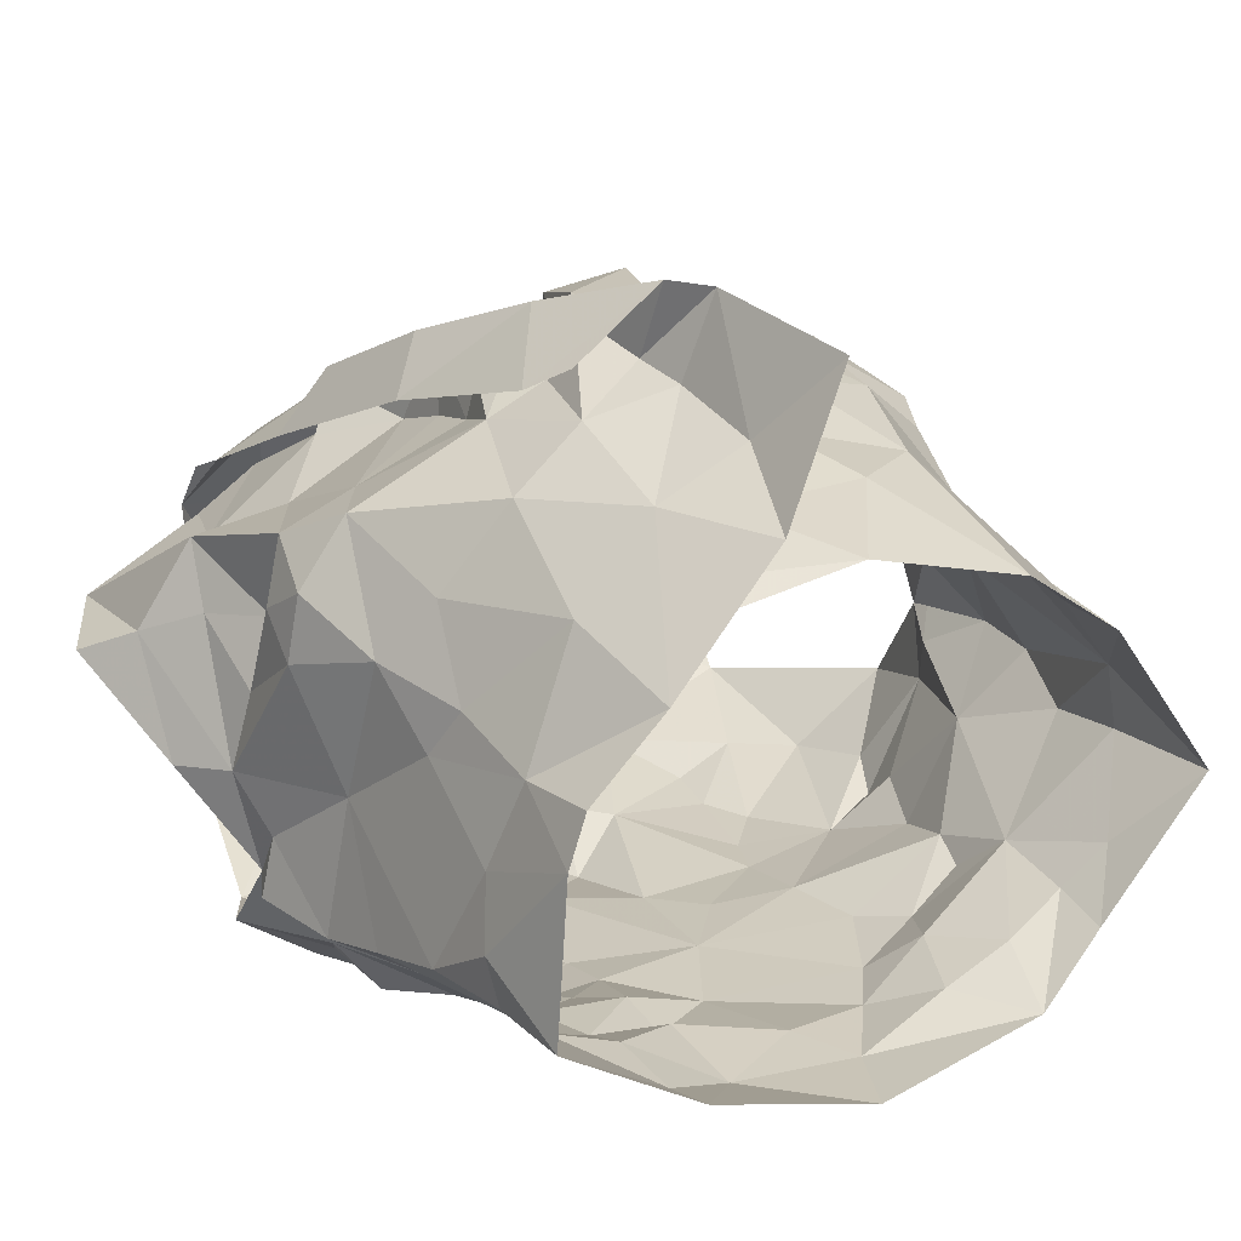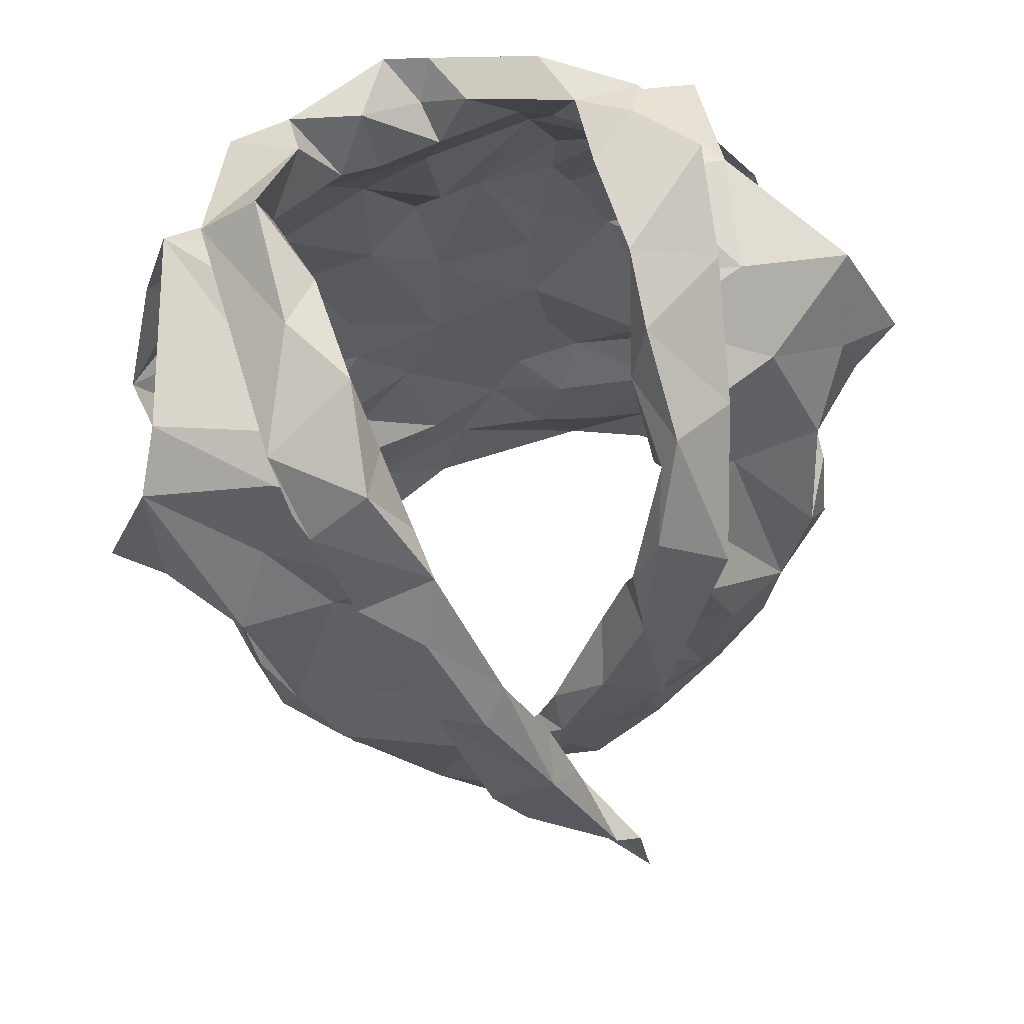
<metadata>
{"format":"obj","ext":"obj","renderer":"f3d","projection":"perspective","resolution":1024,"background":"white","views":[{"elev":33.9,"azim":-31.3,"up":"+Z"},{"elev":73.1,"azim":-18.7,"up":"+Y"}]}
</metadata>
<code>
v -1.093 0.02382 0.6471
v -1.086 0.03812 0.6431
v -1.07 0.1309 0.6514
v -1.067 0.1487 0.638
v -1.054 0.1835 0.6208
v -1.039 0.1958 0.6147
v -1.06 0.1276 0.5627
v -1.051 0.1088 0.5783
v -1.062 0.05988 0.5793
v -1.062 0.03431 0.588
v -1.085 0.01132 0.6427
v -1.063 0.03882 0.6078
v -1.043 0.1734 0.6017
v -1.056 0.1558 0.5988
v -1.054 0.1415 0.5672
v -1.064 0.1244 0.5969
v -1.085 0.05876 0.6413
v -1.055 0.08425 0.5836
v -1.053 0.135 0.5696
v -1.06 0.1716 0.6223
v -1.062 0.1326 0.6204
v -1.074 0.1575 0.6302
v -1.075 0.09043 0.6195
v -1.253 0.03502 0.6435
v -1.254 0.06599 0.6459
v -1.271 0.1238 0.6551
v -1.308 0.1965 0.6075
v -1.288 0.1252 0.5584
v -1.282 0.09629 0.5617
v -1.278 0.07253 0.5721
v -1.27 0.01983 0.5877
v -1.269 -0.006949 0.5921
v -1.251 0.00821 0.6507
v -1.271 0.02586 0.6011
v -1.259 0.00504 0.6366
v -1.278 0.1446 0.6133
v -1.297 0.1592 0.5863
v -1.261 0.07322 0.6299
v -1.264 0.03735 0.6176
v -1.282 0.1278 0.5757
v -1.268 0.1494 0.6318
v -1.286 0.1433 0.5901
v -1.276 0.1219 0.6351
v -1.27 0.102 0.6015
v -1.275 0.04701 0.5834
v -1.121 0.2037 0.6751
v -1.102 0.2507 0.5298
v -1.185 0.2265 0.4948
v -1.176 0.2434 0.4913
v -1.168 0.2347 0.5056
v -1.166 0.2273 0.5176
v -1.113 0.2494 0.5578
v -1.108 0.2407 0.5906
v -1.123 0.2393 0.6047
v -1.129 0.197 0.6669
v -1.152 0.1816 0.6664
v -1.141 0.1479 0.6747
v -1.169 0.1388 0.6753
v -1.155 0.246 0.5145
v -1.201 0.08476 0.6847
v -1.162 0.2451 0.4964
v -1.13 0.2519 0.5103
v -1.137 0.2297 0.5078
v -1.184 0.09423 0.6957
v -1.146 0.1287 0.6945
v -1.187 0.1025 0.6828
v -1.126 0.2621 0.5863
v -1.126 0.2586 0.5533
v -1.182 0.1301 0.6843
v -1.161 0.162 0.6709
v -1.108 0.2339 0.6349
v -1.135 0.2196 0.6411
v -1.135 0.2374 0.618
v -1.099 0.2536 0.5943
v -1.093 0.2633 0.561
v -1.109 0.2596 0.5415
v -1.139 0.2347 0.5191
v -1.182 0.1165 0.6935
v -1.167 0.1515 0.6901
v -1.143 0.2163 0.6669
v -1.151 0.1968 0.6691
v -1.116 0.2455 0.5792
v -1.124 0.2533 0.5294
v -1.152 0.1843 0.6839
v -1.135 0.229 0.6463
v -1.129 0.2398 0.6429
v -1.129 0.2559 0.6108
v -1.08 0.2298 0.5259
v -1.197 0.02618 0.6803
v -1.205 0.0417 0.6823
v -1.163 0.01942 0.687
v -1.115 0.2264 0.6311
v -1.083 0.2397 0.5585
v -1.115 0.2405 0.537
v -1.056 0.2367 0.6008
v -1.114 0.01412 0.6686
v -1.166 0.1108 0.6816
v -1.178 0.05743 0.6865
v -1.085 0.08502 0.6466
v -1.091 0.242 0.5956
v -1.139 0.05369 0.6857
v -1.08 0.1104 0.6542
v -1.154 0.133 0.6794
v -1.125 0.1684 0.6745
v -1.082 0.1613 0.6605
v -1.128 0.2068 0.6425
v -1.094 0.1387 0.6698
v -1.062 0.2096 0.6207
v -1.12 0.1787 0.6571
v -1.113 0.07121 0.6766
v -1.147 0.08478 0.6865
v -1.126 0.109 0.6844
v -1.099 0.1104 0.6736
v -1.116 0.1424 0.6799
v -1.106 0.1935 0.6419
v -1.076 0.1918 0.6402
v -1.088 0.2256 0.622
v -1.202 0.09697 0.7156
v -1.239 0.2027 0.6532
v -1.249 0.239 0.6278
v -1.186 0.2233 0.5178
v -1.2 0.2274 0.5186
v -1.239 0.2403 0.603
v -1.226 0.2043 0.649
v -1.208 0.1826 0.6598
v -1.207 0.1624 0.6706
v -1.209 0.1435 0.6793
v -1.189 0.1481 0.6987
v -1.195 0.123 0.6977
v -1.183 0.1293 0.7111
v -1.189 0.2447 0.5088
v -1.211 0.2457 0.5031
v -1.221 0.2028 0.6711
v -1.166 0.08637 0.7339
v -1.23 0.2639 0.535
v -1.212 0.1067 0.7072
v -1.192 0.1356 0.7145
v -1.249 0.2491 0.532
v -1.22 0.2572 0.5975
v -1.231 0.2425 0.503
v -1.226 0.2362 0.5306
v -1.246 0.2298 0.6339
v -1.214 0.222 0.6386
v -1.213 0.2192 0.6556
v -1.226 0.2441 0.6311
v -1.217 0.2392 0.6161
v -1.224 0.1551 0.684
v -1.175 0.09707 0.7336
v -1.233 0.2594 0.5746
v -1.251 0.2482 0.6103
v -1.21 0.1701 0.6945
v -1.22 0.2549 0.5622
v -1.201 0.1768 0.686
v -1.212 0.2519 0.5167
v -1.226 0.01151 0.6696
v -1.16 0.03476 0.7369
v -1.178 0.05134 0.7097
v -1.242 0.2382 0.5496
v -1.282 0.2396 0.5862
v -1.291 0.2275 0.603
v -1.178 0.08381 0.7101
v -1.233 0.2323 0.6272
v -1.248 0.08875 0.6656
v -1.187 0.0205 0.7002
v -1.274 0.1384 0.643
v -1.205 0.1444 0.6913
v -1.252 0.234 0.6148
v -1.279 0.17 0.6252
v -1.245 0.184 0.6428
v -1.261 0.2047 0.6257
v -1.263 0.09599 0.6467
v -1.265 0.1458 0.6601
v -1.248 0.2404 0.5663
v -1.203 0.09184 0.7028
v -1.18 0.1012 0.7099
v -1.241 0.1473 0.6664
v -1.255 0.1262 0.6735
v -1.231 0.04826 0.6761
v -1.204 0.05358 0.6977
v -1.294 0.1844 0.616
v -1.275 0.1842 0.6414
v -1.226 0.08696 0.6896
v -1.214 0.1229 0.6911
v -1.084 0.1187 0.5193
v -1.094 0.08635 0.5325
v -1.1 0.05294 0.5419
v -1.096 0.0114 0.5602
v -1.06 -0.00295 0.5961
v -1.055 0.1566 0.5336
v -1.074 0.09087 0.5612
v -1.061 0.1265 0.55
v -1.093 0.04049 0.5565
v -1.082 0.009781 0.5718
v -1.258 0.1608 0.5128
v -1.265 0.1419 0.5163
v -1.221 0.06847 0.5338
v -1.241 0.0559 0.5467
v -1.232 0.02363 0.5568
v -1.232 0.0002401 0.5584
v -1.231 -0.01722 0.566
v -1.283 0.1336 0.5607
v -1.287 0.1471 0.5349
v -1.255 0.08148 0.5455
v -1.263 0.1319 0.5253
v -1.27 0.1181 0.5396
v -1.252 0.02947 0.5644
v -1.256 0.06255 0.5584
v -1.169 0.2011 0.5097
v -1.165 0.1713 0.512
v -1.168 0.1171 0.5137
v -1.156 0.09848 0.5189
v -1.218 0.1282 0.5078
v -1.205 0.07997 0.5251
v -1.209 0.04071 0.5362
v -1.211 0.0323 0.547
v -1.211 0.003584 0.5478
v -1.261 0.2226 0.5193
v -1.234 0.2194 0.5181
v -1.18 -0.02226 0.5459
v -1.272 0.1784 0.5153
v -1.181 0.01947 0.5406
v -1.187 0.05391 0.5281
v -1.232 0.0405 0.5461
v -1.209 0.05864 0.5363
v -1.234 0.08349 0.524
v -1.203 0.1974 0.5074
v -1.244 0.2281 0.5288
v -1.17 0.001379 0.5396
v -1.172 0.07997 0.5233
v -1.172 0.148 0.5024
v -1.206 0.09804 0.5184
v -1.223 0.1616 0.5053
v -1.258 0.1135 0.5204
v -1.249 0.131 0.5104
v -1.232 0.1894 0.5084
v -1.19 0.178 0.5035
v -1.241 0.1008 0.5201
v -1.192 0.1364 0.5107
v -1.12 0.1721 0.505
v -1.115 0.1405 0.5079
v -1.127 0.127 0.5106
v -1.12 0.04722 0.535
v -1.13 0.02912 0.5451
v -1.139 0.005587 0.5471
v -1.086 0.207 0.5154
v -1.129 0.233 0.5231
v -1.101 0.227 0.5197
v -1.131 0.2005 0.5072
v -1.099 -0.009862 0.5623
v -1.117 0.006503 0.554
v -1.097 0.06522 0.5439
v -1.143 0.03873 0.5319
v -1.084 0.1579 0.5134
v -1.124 -0.0183 0.5487
v -1.083 0.1094 0.5314
v -1.078 0.1329 0.5223
v -1.154 0.02299 0.5347
v -1.13 0.06275 0.5284
v -1.101 0.1736 0.5108
v -1.103 0.1127 0.5163
v -1.133 0.08753 0.5237
v -1.122 0.1552 0.5064
v -1.133 0.1123 0.5144
v -1.15 0.1634 0.5078
f 102 99 23
f 1 11 2
f 3 102 23
f 14 20 22
f 2 12 17
f 13 6 5
f 12 188 10
f 18 8 23
f 12 2 11
f 188 12 11
f 7 19 8
f 15 13 14
f 16 15 14
f 16 19 15
f 16 14 21
f 20 13 5
f 13 20 14
f 12 9 18
f 3 23 21
f 16 8 19
f 9 12 10
f 17 23 99
f 17 12 23
f 23 12 18
f 22 21 14
f 21 22 4
f 21 4 3
f 8 16 23
f 23 16 21
f 44 40 29
f 37 201 42
f 25 38 24
f 32 34 31
f 35 33 24
f 35 34 32
f 39 34 35
f 37 180 27
f 42 180 37
f 39 35 24
f 34 45 31
f 25 171 38
f 41 168 36
f 24 38 39
f 42 201 40
f 44 42 40
f 44 29 30
f 36 165 41
f 44 171 43
f 42 43 36
f 168 42 36
f 180 42 168
f 38 171 44
f 201 28 40
f 29 40 28
f 43 171 26
f 36 43 165
f 42 44 43
f 44 45 39
f 38 44 39
f 45 34 39
f 44 30 45
f 64 60 78
f 64 78 65
f 60 66 78
f 103 57 70
f 58 70 69
f 66 97 69
f 104 70 57
f 46 65 84
f 59 61 62
f 84 80 46
f 71 46 86
f 94 246 83
f 48 63 61
f 79 65 78
f 94 68 52
f 54 53 67
f 85 55 106
f 73 54 67
f 48 61 49
f 59 50 61
f 61 50 49
f 76 47 75
f 69 78 66
f 61 63 62
f 77 51 59
f 50 59 51
f 104 56 70
f 81 56 55
f 85 80 81
f 73 92 54
f 67 74 87
f 58 69 97
f 70 58 103
f 56 81 84
f 46 80 86
f 81 55 85
f 72 85 106
f 72 92 73
f 72 73 85
f 87 74 71
f 82 67 53
f 67 82 52
f 67 52 68
f 83 68 94
f 83 47 76
f 77 59 83
f 68 76 75
f 76 68 83
f 47 83 62
f 78 69 79
f 56 84 79
f 70 79 69
f 70 56 79
f 80 85 86
f 86 85 73
f 84 81 80
f 71 86 87
f 73 67 87
f 75 74 67
f 68 75 67
f 77 83 246
f 63 47 62
f 62 83 59
f 84 65 79
f 73 87 86
f 57 114 104
f 98 60 90
f 90 91 98
f 58 97 103
f 95 93 100
f 3 4 105
f 117 54 92
f 95 108 6
f 110 17 99
f 110 99 113
f 89 91 90
f 116 22 20
f 60 98 66
f 94 93 247
f 52 93 94
f 88 247 93
f 116 5 108
f 96 11 1
f 96 1 2
f 17 110 2
f 53 52 82
f 113 102 107
f 109 55 104
f 100 117 95
f 2 110 96
f 100 52 53
f 100 93 52
f 99 102 113
f 103 97 112
f 22 116 105
f 72 106 92
f 54 117 100
f 91 96 101
f 98 91 101
f 96 110 101
f 102 3 107
f 4 22 105
f 5 116 20
f 108 5 6
f 115 106 109
f 55 109 106
f 54 100 53
f 108 95 117
f 111 66 98
f 97 66 111
f 111 110 112
f 112 57 103
f 3 105 107
f 113 107 114
f 113 112 110
f 112 97 111
f 104 55 56
f 114 112 113
f 112 114 57
f 111 98 101
f 104 107 109
f 114 107 104
f 109 107 115
f 115 116 117
f 107 105 115
f 117 92 115
f 105 116 115
f 106 115 92
f 116 108 117
f 111 101 110
f 146 139 123
f 122 131 121
f 50 51 131
f 143 124 144
f 49 131 132
f 121 131 51
f 49 50 131
f 154 132 122
f 138 154 135
f 139 173 123
f 175 134 148
f 140 48 132
f 173 139 152
f 130 175 148
f 130 128 129
f 166 153 127
f 48 49 132
f 144 125 153
f 136 148 118
f 142 144 119
f 175 161 134
f 137 136 147
f 148 136 137
f 127 153 126
f 122 132 131
f 154 122 141
f 150 138 149
f 158 173 152
f 139 150 149
f 139 145 150
f 140 132 154
f 154 138 140
f 152 141 158
f 141 135 154
f 119 144 133
f 144 142 145
f 139 146 145
f 124 125 144
f 142 150 145
f 123 162 146
f 144 153 133
f 151 147 119
f 128 153 166
f 143 144 145
f 142 120 150
f 143 146 162
f 145 146 143
f 153 151 133
f 119 133 151
f 137 151 153
f 147 151 137
f 128 130 137
f 153 128 137
f 139 149 152
f 149 135 152
f 135 149 138
f 126 153 125
f 137 130 148
f 152 135 141
f 33 155 24
f 41 165 172
f 181 172 169
f 155 164 179
f 172 165 26
f 178 25 24
f 158 141 227
f 217 159 173
f 160 167 159
f 157 164 156
f 227 217 158
f 157 156 134
f 180 181 160
f 170 162 167
f 181 170 160
f 130 174 175
f 168 181 180
f 129 128 183
f 179 157 161
f 160 27 180
f 217 173 158
f 155 179 178
f 162 124 143
f 124 162 170
f 167 162 123
f 171 25 163
f 166 183 128
f 26 165 43
f 159 123 173
f 175 174 161
f 125 176 126
f 170 169 124
f 167 160 170
f 177 183 176
f 171 177 26
f 26 177 172
f 172 181 41
f 41 181 168
f 130 129 174
f 167 123 159
f 155 178 24
f 125 124 169
f 169 176 125
f 171 163 177
f 127 176 183
f 177 182 183
f 127 183 166
f 179 161 174
f 174 129 183
f 176 172 177
f 127 126 176
f 176 169 172
f 170 181 169
f 179 164 157
f 178 179 182
f 25 178 163
f 182 179 174
f 163 178 182
f 134 161 157
f 182 174 183
f 182 177 163
f 190 191 7
f 19 7 15
f 191 256 189
f 7 191 15
f 193 188 249
f 188 193 10
f 187 193 249
f 192 186 251
f 9 10 192
f 8 18 190
f 193 192 10
f 184 256 191
f 191 255 184
f 15 191 189
f 193 187 192
f 190 251 185
f 255 190 185
f 190 255 191
f 18 9 190
f 7 8 190
f 190 192 251
f 190 9 192
f 237 225 203
f 205 204 233
f 237 205 233
f 202 194 195
f 202 220 194
f 198 199 206
f 207 206 30
f 202 204 205
f 206 223 198
f 204 202 195
f 200 32 199
f 32 31 206
f 29 201 203
f 207 197 223
f 207 223 206
f 201 202 205
f 203 205 237
f 201 29 28
f 206 45 30
f 203 225 196
f 207 203 197
f 45 206 31
f 199 32 206
f 201 205 203
f 203 196 197
f 203 207 29
f 29 207 30
f 257 228 221
f 141 218 227
f 224 222 214
f 231 213 225
f 121 226 122
f 222 213 229
f 210 238 230
f 215 221 216
f 230 236 209
f 237 233 234
f 51 208 226
f 217 218 220
f 220 235 194
f 235 218 226
f 200 216 219
f 220 218 235
f 257 221 222
f 122 218 141
f 215 216 198
f 234 194 232
f 215 198 223
f 234 204 195
f 227 218 217
f 219 216 228
f 257 222 252
f 222 229 252
f 222 224 213
f 232 235 226
f 226 236 232
f 223 224 214
f 223 214 215
f 223 197 224
f 225 213 196
f 196 213 224
f 197 196 224
f 234 232 212
f 195 194 234
f 212 231 237
f 233 204 234
f 51 226 121
f 221 228 216
f 231 229 213
f 229 210 211
f 238 210 229
f 229 231 238
f 214 222 221
f 198 216 199
f 236 226 208
f 122 226 218
f 212 238 231
f 214 221 215
f 234 212 237
f 237 231 225
f 232 194 235
f 209 236 208
f 238 212 232
f 236 238 232
f 230 238 236
f 216 200 199
f 185 261 260
f 249 254 187
f 244 254 228
f 251 258 261
f 243 192 250
f 261 263 260
f 239 248 259
f 244 250 254
f 255 185 260
f 240 260 241
f 239 259 262
f 208 77 248
f 247 248 246
f 246 94 247
f 260 263 241
f 244 228 257
f 242 243 252
f 258 229 261
f 246 248 77
f 252 229 258
f 88 245 247
f 253 189 256
f 254 219 228
f 209 264 230
f 257 243 244
f 51 77 208
f 253 256 260
f 245 189 253
f 253 259 245
f 254 250 187
f 192 187 250
f 192 243 242
f 261 185 251
f 243 257 252
f 210 263 211
f 261 211 263
f 230 264 210
f 209 208 248
f 245 248 247
f 248 239 264
f 248 264 209
f 244 243 250
f 192 242 186
f 242 258 251
f 242 251 186
f 184 255 260
f 256 184 260
f 240 262 259
f 258 242 252
f 239 262 264
f 262 240 241
f 210 264 263
f 253 260 240
f 229 211 261
f 263 264 241
f 253 240 259
f 262 241 264
f 248 245 259
f 99 102 23
f 11 1 2
f 102 3 23
f 20 14 22
f 12 2 17
f 6 13 5
f 188 12 10
f 8 18 23
f 2 12 11
f 12 188 11
f 19 7 8
f 13 15 14
f 15 16 14
f 19 16 15
f 14 16 21
f 13 20 5
f 20 13 14
f 9 12 18
f 23 3 21
f 8 16 19
f 12 9 10
f 23 17 99
f 12 17 23
f 12 23 18
f 21 22 14
f 22 21 4
f 4 21 3
f 16 8 23
f 16 23 21
f 40 44 29
f 201 37 42
f 38 25 24
f 34 32 31
f 33 35 24
f 34 35 32
f 34 39 35
f 180 37 27
f 180 42 37
f 35 39 24
f 45 34 31
f 171 25 38
f 168 41 36
f 38 24 39
f 201 42 40
f 42 44 40
f 29 44 30
f 165 36 41
f 171 44 43
f 43 42 36
f 42 168 36
f 42 180 168
f 171 38 44
f 28 201 40
f 40 29 28
f 171 43 26
f 43 36 165
f 44 42 43
f 45 44 39
f 44 38 39
f 34 45 39
f 30 44 45
f 60 64 78
f 78 64 65
f 66 60 78
f 57 103 70
f 70 58 69
f 97 66 69
f 70 104 57
f 65 46 84
f 61 59 62
f 80 84 46
f 46 71 86
f 246 94 83
f 63 48 61
f 65 79 78
f 68 94 52
f 53 54 67
f 55 85 106
f 54 73 67
f 61 48 49
f 50 59 61
f 50 61 49
f 47 76 75
f 78 69 66
f 63 61 62
f 51 77 59
f 59 50 51
f 56 104 70
f 56 81 55
f 80 85 81
f 92 73 54
f 74 67 87
f 69 58 97
f 58 70 103
f 81 56 84
f 80 46 86
f 55 81 85
f 85 72 106
f 92 72 73
f 73 72 85
f 74 87 71
f 67 82 53
f 82 67 52
f 52 67 68
f 68 83 94
f 47 83 76
f 59 77 83
f 76 68 75
f 68 76 83
f 83 47 62
f 69 78 79
f 84 56 79
f 79 70 69
f 56 70 79
f 85 80 86
f 85 86 73
f 81 84 80
f 86 71 87
f 67 73 87
f 74 75 67
f 75 68 67
f 83 77 246
f 47 63 62
f 83 62 59
f 65 84 79
f 87 73 86
f 114 57 104
f 60 98 90
f 91 90 98
f 97 58 103
f 93 95 100
f 4 3 105
f 54 117 92
f 108 95 6
f 17 110 99
f 99 110 113
f 91 89 90
f 22 116 20
f 98 60 66
f 93 94 247
f 93 52 94
f 247 88 93
f 5 116 108
f 11 96 1
f 1 96 2
f 110 17 2
f 52 53 82
f 102 113 107
f 55 109 104
f 117 100 95
f 110 2 96
f 52 100 53
f 93 100 52
f 102 99 113
f 97 103 112
f 116 22 105
f 106 72 92
f 117 54 100
f 96 91 101
f 91 98 101
f 110 96 101
f 3 102 107
f 22 4 105
f 116 5 20
f 5 108 6
f 106 115 109
f 109 55 106
f 100 54 53
f 95 108 117
f 66 111 98
f 66 97 111
f 110 111 112
f 57 112 103
f 105 3 107
f 107 113 114
f 112 113 110
f 97 112 111
f 55 104 56
f 112 114 113
f 114 112 57
f 98 111 101
f 107 104 109
f 107 114 104
f 107 109 115
f 116 115 117
f 105 107 115
f 92 117 115
f 116 105 115
f 115 106 92
f 108 116 117
f 101 111 110
f 139 146 123
f 131 122 121
f 51 50 131
f 124 143 144
f 131 49 132
f 131 121 51
f 50 49 131
f 132 154 122
f 154 138 135
f 173 139 123
f 134 175 148
f 48 140 132
f 139 173 152
f 175 130 148
f 128 130 129
f 153 166 127
f 49 48 132
f 125 144 153
f 148 136 118
f 144 142 119
f 161 175 134
f 136 137 147
f 136 148 137
f 153 127 126
f 132 122 131
f 122 154 141
f 138 150 149
f 173 158 152
f 150 139 149
f 145 139 150
f 132 140 154
f 138 154 140
f 141 152 158
f 135 141 154
f 144 119 133
f 142 144 145
f 146 139 145
f 125 124 144
f 150 142 145
f 162 123 146
f 153 144 133
f 147 151 119
f 153 128 166
f 144 143 145
f 120 142 150
f 146 143 162
f 146 145 143
f 151 153 133
f 133 119 151
f 151 137 153
f 151 147 137
f 130 128 137
f 128 153 137
f 149 139 152
f 135 149 152
f 149 135 138
f 153 126 125
f 130 137 148
f 135 152 141
f 155 33 24
f 165 41 172
f 172 181 169
f 164 155 179
f 165 172 26
f 25 178 24
f 141 158 227
f 159 217 173
f 167 160 159
f 164 157 156
f 217 227 158
f 156 157 134
f 181 180 160
f 162 170 167
f 170 181 160
f 174 130 175
f 181 168 180
f 128 129 183
f 157 179 161
f 27 160 180
f 173 217 158
f 179 155 178
f 124 162 143
f 162 124 170
f 162 167 123
f 25 171 163
f 183 166 128
f 165 26 43
f 123 159 173
f 174 175 161
f 176 125 126
f 169 170 124
f 160 167 170
f 183 177 176
f 177 171 26
f 177 26 172
f 181 172 41
f 181 41 168
f 129 130 174
f 123 167 159
f 178 155 24
f 124 125 169
f 176 169 125
f 163 171 177
f 176 127 183
f 182 177 183
f 183 127 166
f 161 179 174
f 129 174 183
f 172 176 177
f 126 127 176
f 169 176 172
f 181 170 169
f 164 179 157
f 179 178 182
f 178 25 163
f 179 182 174
f 178 163 182
f 161 134 157
f 174 182 183
f 177 182 163
f 191 190 7
f 7 19 15
f 256 191 189
f 191 7 15
f 188 193 249
f 193 188 10
f 193 187 249
f 186 192 251
f 10 9 192
f 18 8 190
f 192 193 10
f 256 184 191
f 255 191 184
f 191 15 189
f 187 193 192
f 251 190 185
f 190 255 185
f 255 190 191
f 9 18 190
f 8 7 190
f 192 190 251
f 9 190 192
f 225 237 203
f 204 205 233
f 205 237 233
f 194 202 195
f 220 202 194
f 199 198 206
f 206 207 30
f 204 202 205
f 223 206 198
f 202 204 195
f 32 200 199
f 31 32 206
f 201 29 203
f 197 207 223
f 223 207 206
f 202 201 205
f 205 203 237
f 29 201 28
f 45 206 30
f 225 203 196
f 203 207 197
f 206 45 31
f 32 199 206
f 205 201 203
f 196 203 197
f 207 203 29
f 207 29 30
f 228 257 221
f 218 141 227
f 222 224 214
f 213 231 225
f 226 121 122
f 213 222 229
f 238 210 230
f 221 215 216
f 236 230 209
f 233 237 234
f 208 51 226
f 218 217 220
f 235 220 194
f 218 235 226
f 216 200 219
f 218 220 235
f 221 257 222
f 218 122 141
f 216 215 198
f 194 234 232
f 198 215 223
f 204 234 195
f 218 227 217
f 216 219 228
f 222 257 252
f 229 222 252
f 224 222 213
f 235 232 226
f 236 226 232
f 224 223 214
f 214 223 215
f 197 223 224
f 213 225 196
f 213 196 224
f 196 197 224
f 232 234 212
f 194 195 234
f 231 212 237
f 204 233 234
f 226 51 121
f 228 221 216
f 229 231 213
f 210 229 211
f 210 238 229
f 231 229 238
f 222 214 221
f 216 198 199
f 226 236 208
f 226 122 218
f 238 212 231
f 221 214 215
f 212 234 237
f 231 237 225
f 194 232 235
f 236 209 208
f 212 238 232
f 238 236 232
f 238 230 236
f 200 216 199
f 261 185 260
f 254 249 187
f 254 244 228
f 258 251 261
f 192 243 250
f 263 261 260
f 248 239 259
f 250 244 254
f 185 255 260
f 260 240 241
f 259 239 262
f 77 208 248
f 248 247 246
f 94 246 247
f 263 260 241
f 228 244 257
f 243 242 252
f 229 258 261
f 248 246 77
f 229 252 258
f 245 88 247
f 189 253 256
f 219 254 228
f 264 209 230
f 243 257 244
f 77 51 208
f 256 253 260
f 189 245 253
f 259 253 245
f 250 254 187
f 187 192 250
f 243 192 242
f 185 261 251
f 257 243 252
f 263 210 211
f 211 261 263
f 264 230 210
f 208 209 248
f 248 245 247
f 239 248 264
f 264 248 209
f 243 244 250
f 242 192 186
f 258 242 251
f 251 242 186
f 255 184 260
f 184 256 260
f 262 240 259
f 242 258 252
f 262 239 264
f 240 262 241
f 264 210 263
f 260 253 240
f 211 229 261
f 264 263 241
f 240 253 259
f 241 262 264
f 245 248 259

</code>
